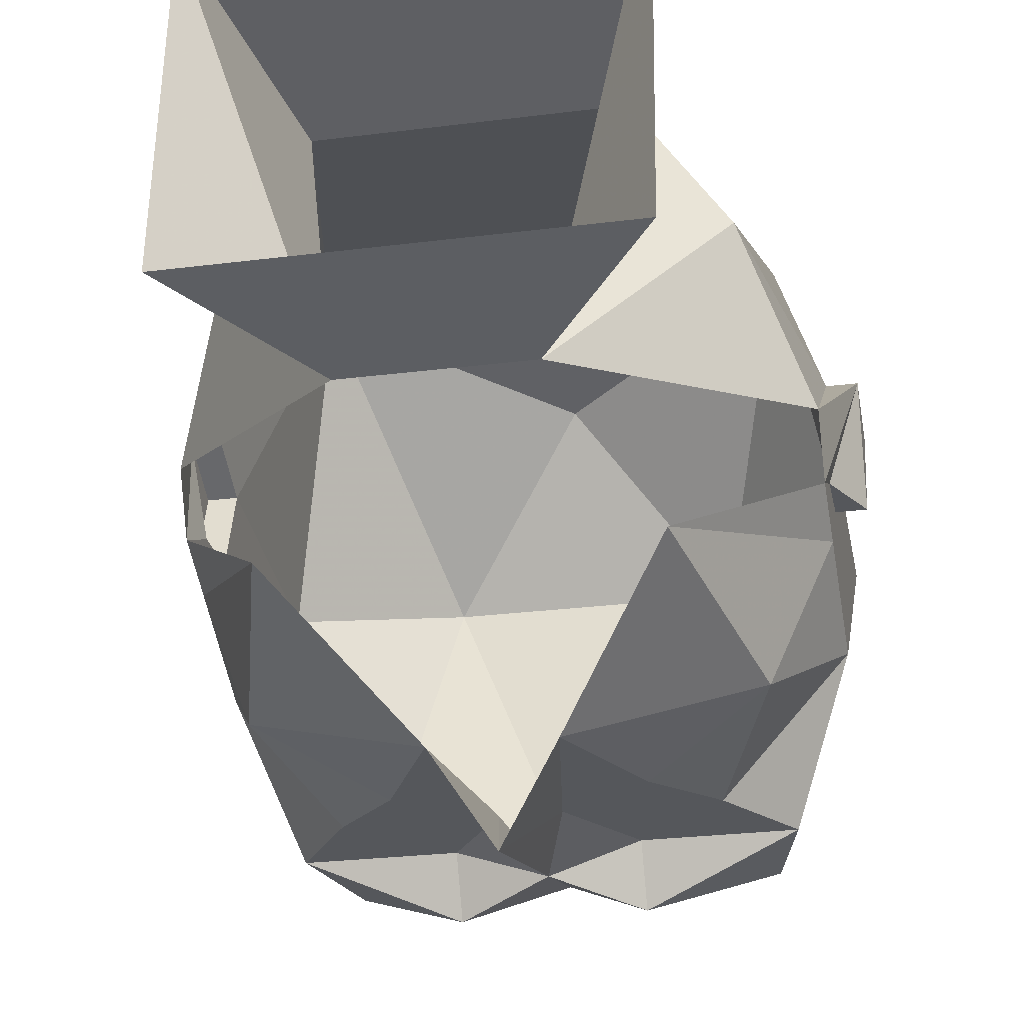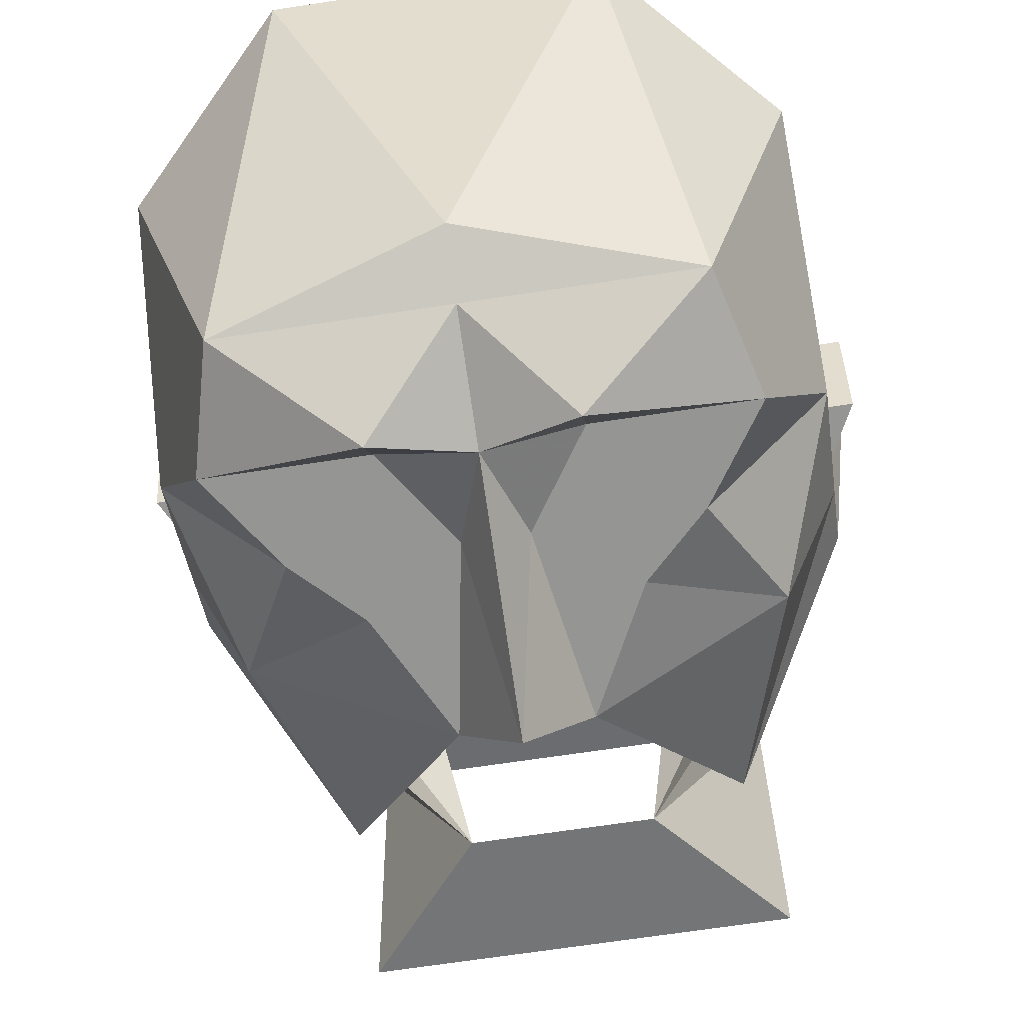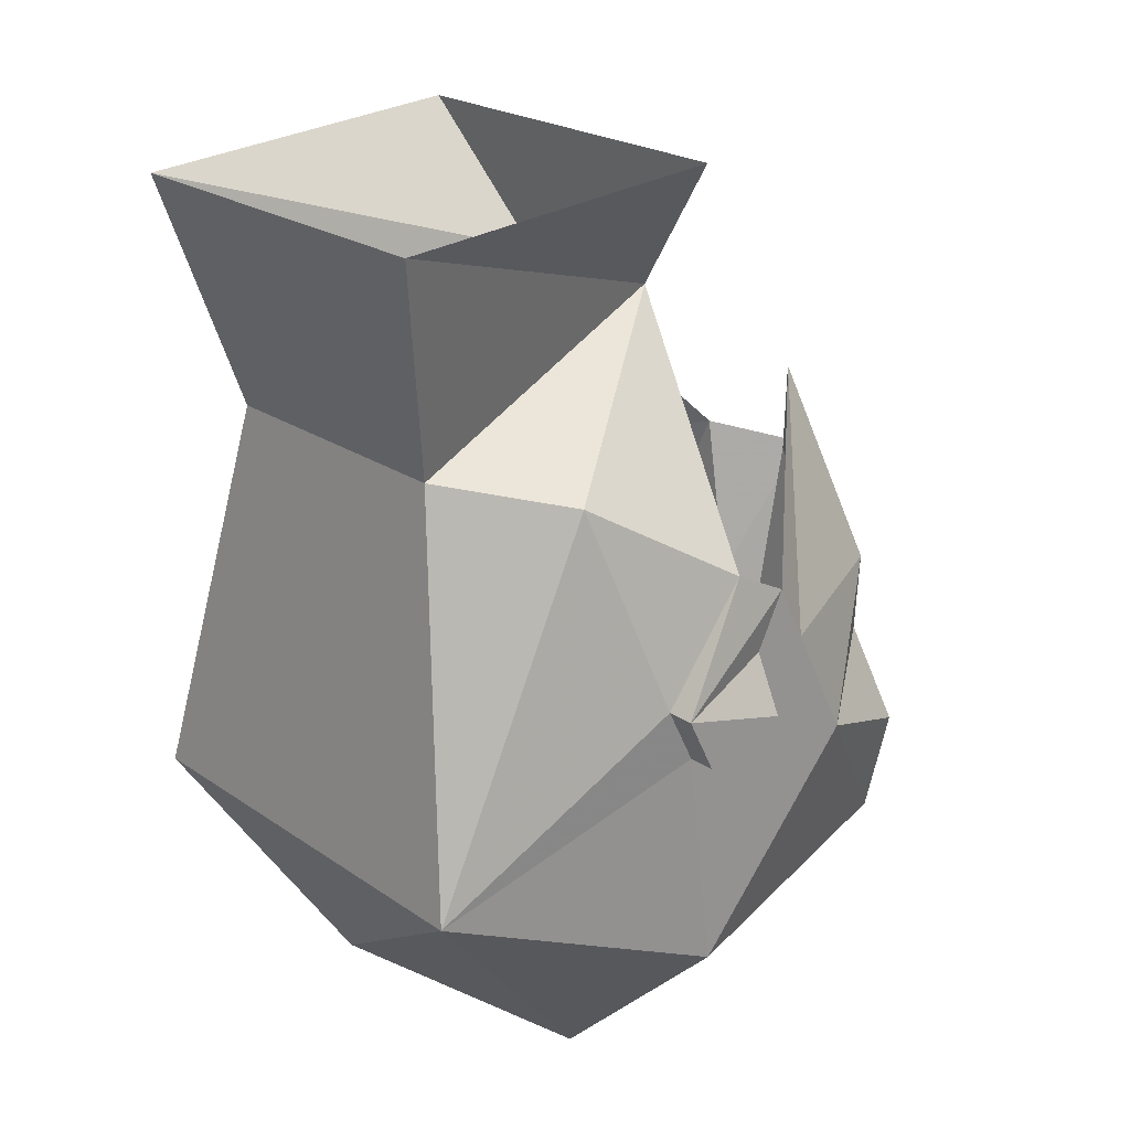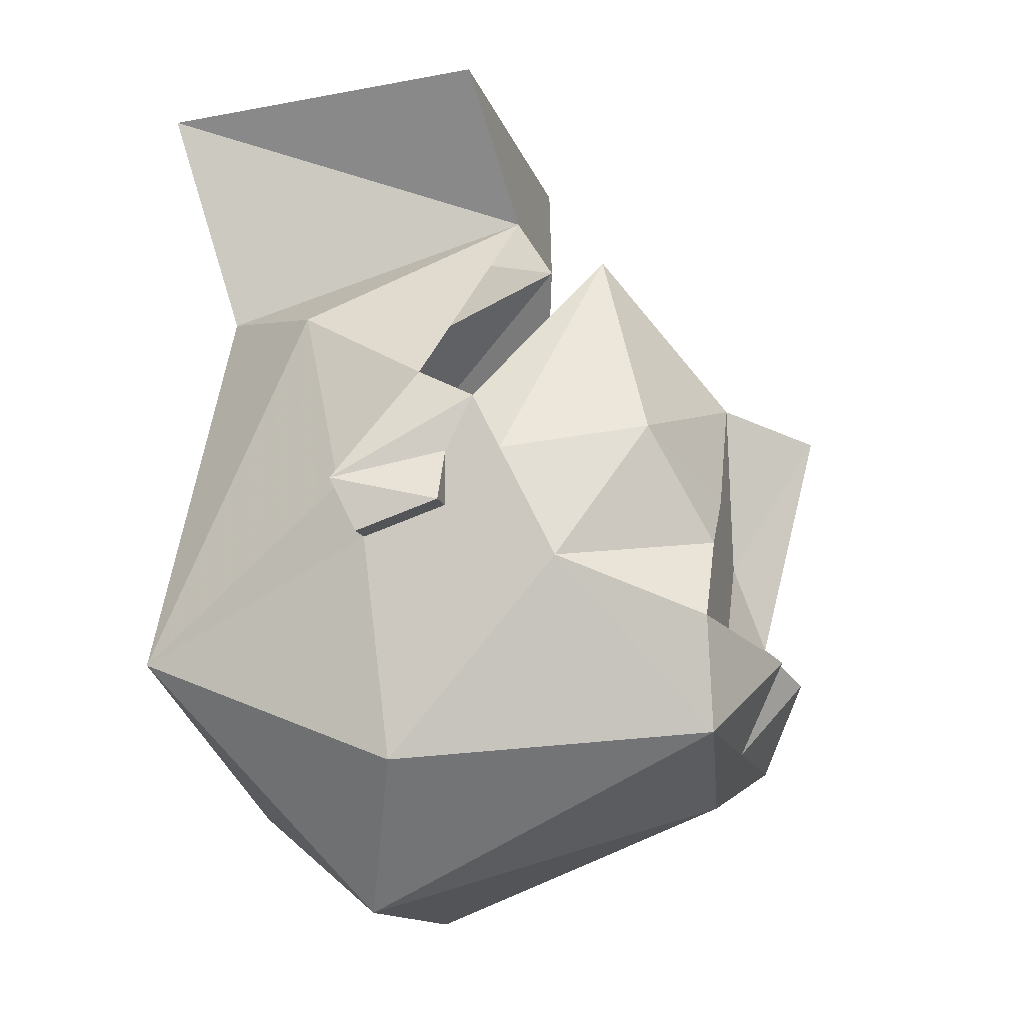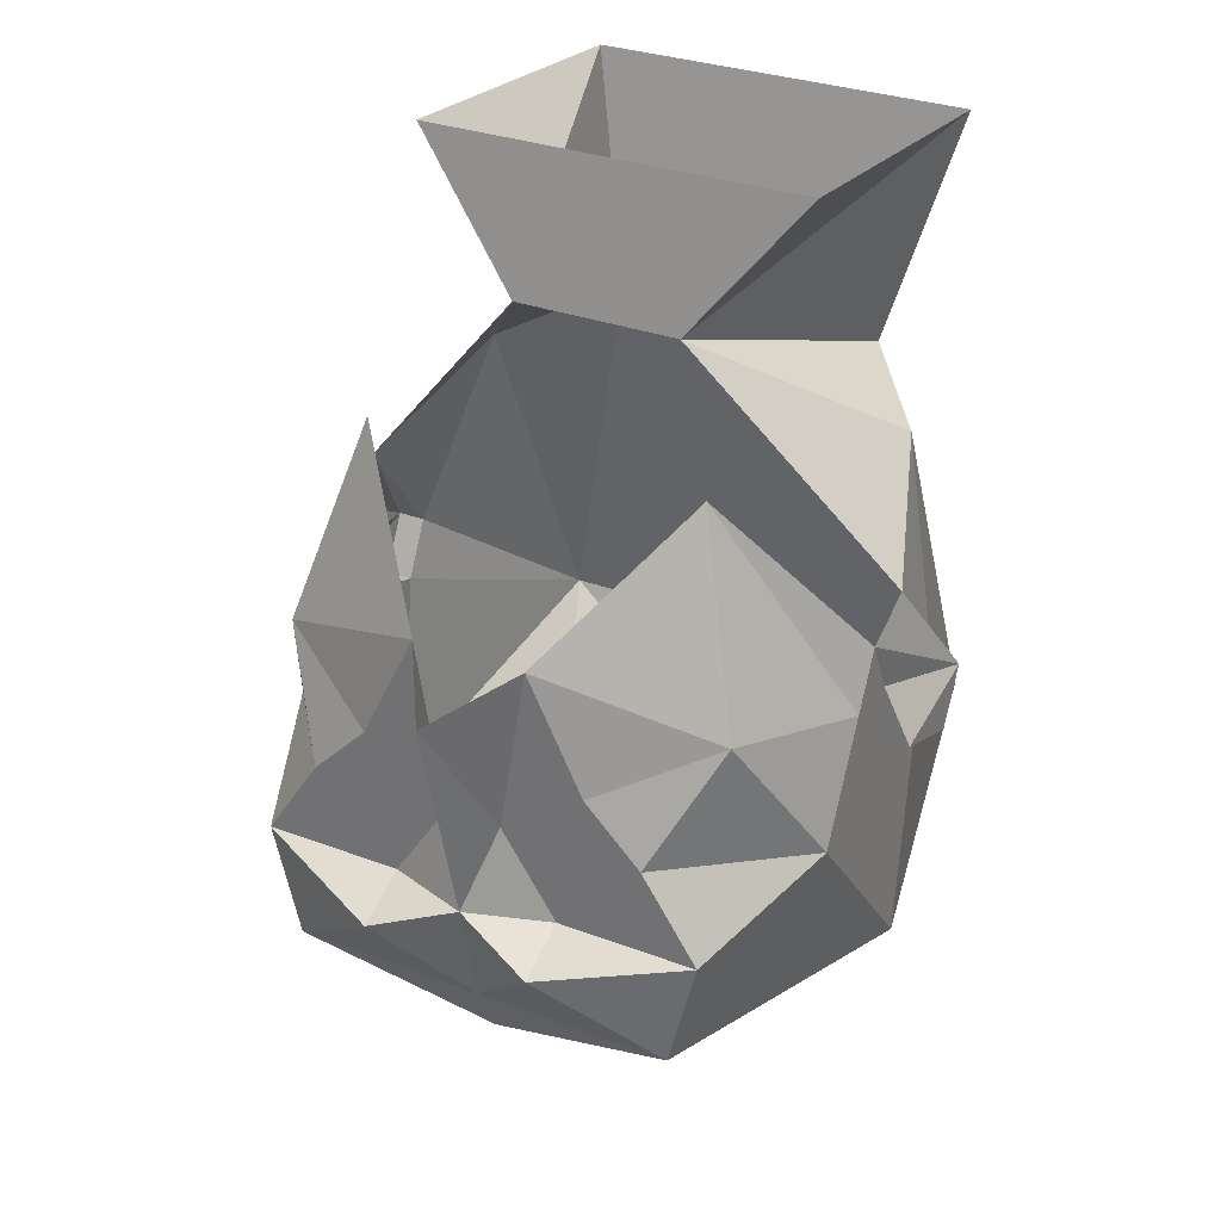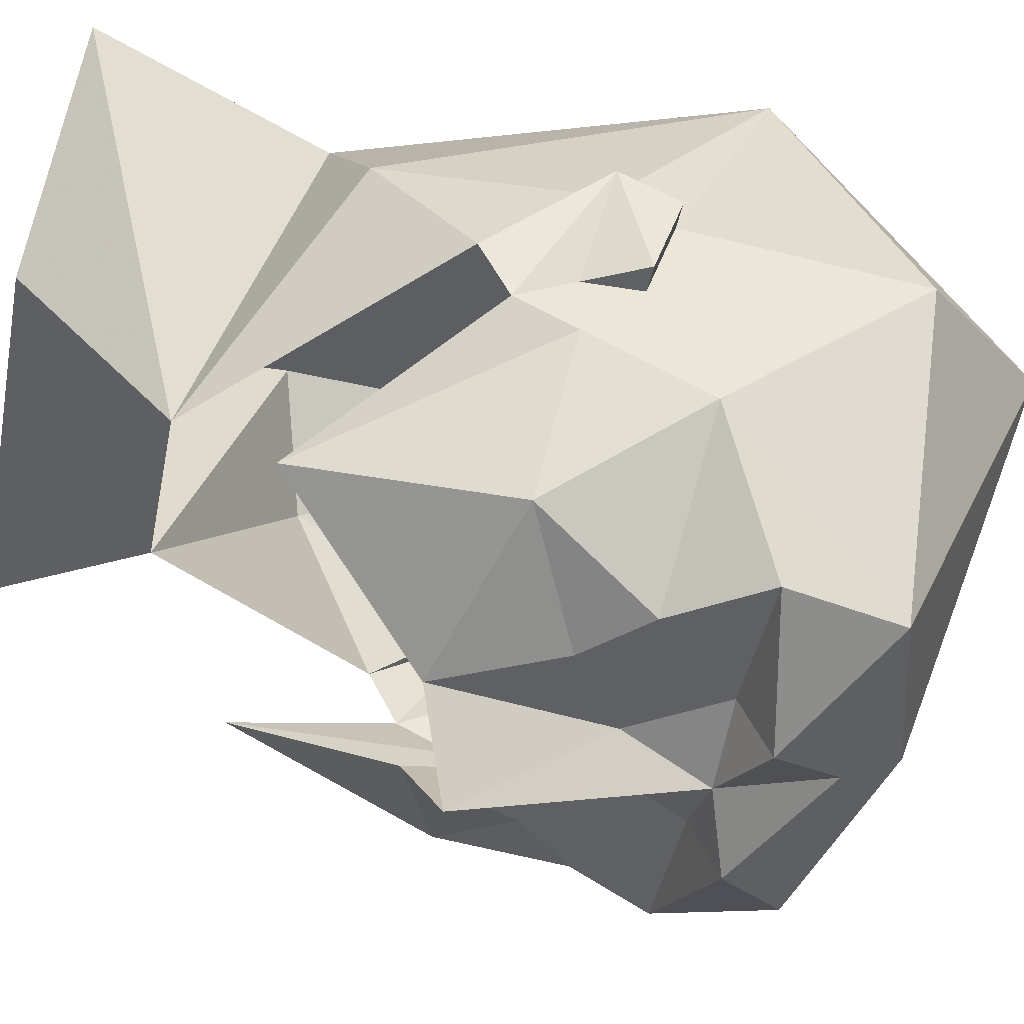
<metadata>
{"format":"obj","ext":"obj","renderer":"f3d","projection":"perspective","resolution":1024,"background":"white","views":[{"elev":-26.8,"azim":-168.8,"up":"+Z"},{"elev":-67.4,"azim":8.7,"up":"+Z"},{"elev":22.4,"azim":49.7,"up":"+Y"},{"elev":-13.1,"azim":103.8,"up":"+Y"},{"elev":30.3,"azim":-151.2,"up":"+Y"},{"elev":-42.8,"azim":-101.2,"up":"+Z"}]}
</metadata>
<code>
o idk/male/hair/bald/base
v 4 -182 -17
v 6 -183 -17
v 1 -183 -17
v 4 -181 -17
v 8 -179 -15
v 10 -184 -12
v 8 -186 -17
v 3 -186 -17
v 3 -184 -17
v 0 -186 -18
v 0 -182 -19
v 0 -178 -20
v 2 -177 -17
v 6 -172 -13
v 10 -180 -10
v 10 -182 -8
v 10 -191 -6
v 7 -190 -17
v 3 -187 -19
v 0 -190 -17
v -3 -187 -19
v -3 -186 -17
v -1 -183 -17
v -2 -177 -17
v -4 -181 -17
v -8 -179 -15
v -6 -172 -13
v -10 -180 -10
v -10 -178 -9
v -10 -180 -8
v -11 -181 -4
v -10 -177 -7
v -10 -181 -4
v -8 -174 -2
v -3 -169 -9
v -5 -173 2
v -7 -165 4
v -7 -164 -8
v 3 -169 -9
v 7 -164 -8
v 7 -165 4
v 5 -173 2
v 8 -174 -2
v 10 -177 -7
v 10 -181 -4
v 11 -181 -4
v 10 -178 -9
v 10 -180 -8
v -6 -183 -17
v -4 -182 -17
v -10 -184 -12
v -10 -182 -8
v -3 -184 -17
v -8 -186 -17
v -7 -190 -17
v -10 -191 -6
v -10 -183 -5
v -11 -182 -8
v -11 -183 -5
v -8 -187 4
v 8 -187 4
v 0 -192 -16
v 11 -182 -8
v 11 -183 -5
v 10 -183 -5
v 5 -196 -4
v -5 -196 -4
v 0 -192 2
f 1 2 3
f 1 3 4
f 1 4 2
f 2 4 5
f 2 5 6
f 2 6 7
f 2 7 8
f 2 8 9
f 2 9 3
f 3 9 8
f 3 8 10
f 3 10 11
f 3 11 12
f 3 12 13
f 3 13 4
f 4 13 5
f 5 13 14
f 5 14 15
f 5 15 6
f 6 15 16
f 6 16 17
f 6 17 18
f 6 18 7
f 7 18 19
f 7 19 8
f 8 19 10
f 10 19 20
f 10 20 21
f 10 21 22
f 10 22 23
f 10 23 11
f 11 23 12
f 12 23 24
f 24 23 25
f 24 25 26
f 24 26 27
f 27 26 28
f 27 28 29
f 29 28 30
f 29 30 31
f 29 31 32
f 32 31 33
f 32 33 34
f 32 34 35
f 35 34 36
f 35 36 37
f 35 37 38
f 35 38 39
f 39 38 40
f 39 40 41
f 39 41 42
f 39 42 43
f 39 43 44
f 44 43 45
f 44 45 46
f 44 46 47
f 47 46 48
f 47 48 15
f 47 15 14
f 23 49 50
f 23 50 25
f 25 50 49
f 25 49 26
f 26 49 51
f 26 51 28
f 28 51 52
f 28 52 30
f 30 52 30
f 30 30 29
f 23 53 49
f 49 53 22
f 49 22 54
f 49 54 51
f 51 54 55
f 51 55 56
f 51 56 52
f 52 56 57
f 52 57 58
f 52 58 30
f 30 58 31
f 31 58 59
f 31 59 33
f 33 59 57
f 33 57 60
f 33 60 34
f 34 60 36
f 36 60 61
f 36 61 42
f 36 42 37
f 37 42 41
f 19 18 20
f 20 18 62
f 20 62 55
f 20 55 21
f 21 55 54
f 21 54 22
f 23 22 53
f 63 46 64
f 63 64 65
f 63 65 16
f 63 16 48
f 63 48 46
f 47 48 48
f 48 48 16
f 48 16 15
f 45 65 64
f 45 64 46
f 58 57 59
f 62 18 66
f 62 66 67
f 62 67 55
f 55 67 56
f 56 67 60
f 56 60 57
f 67 66 68
f 67 68 60
f 60 68 61
f 61 68 66
f 61 66 17
f 61 17 65
f 61 65 45
f 61 45 43
f 61 43 42
f 17 16 65
f 17 66 18

</code>
